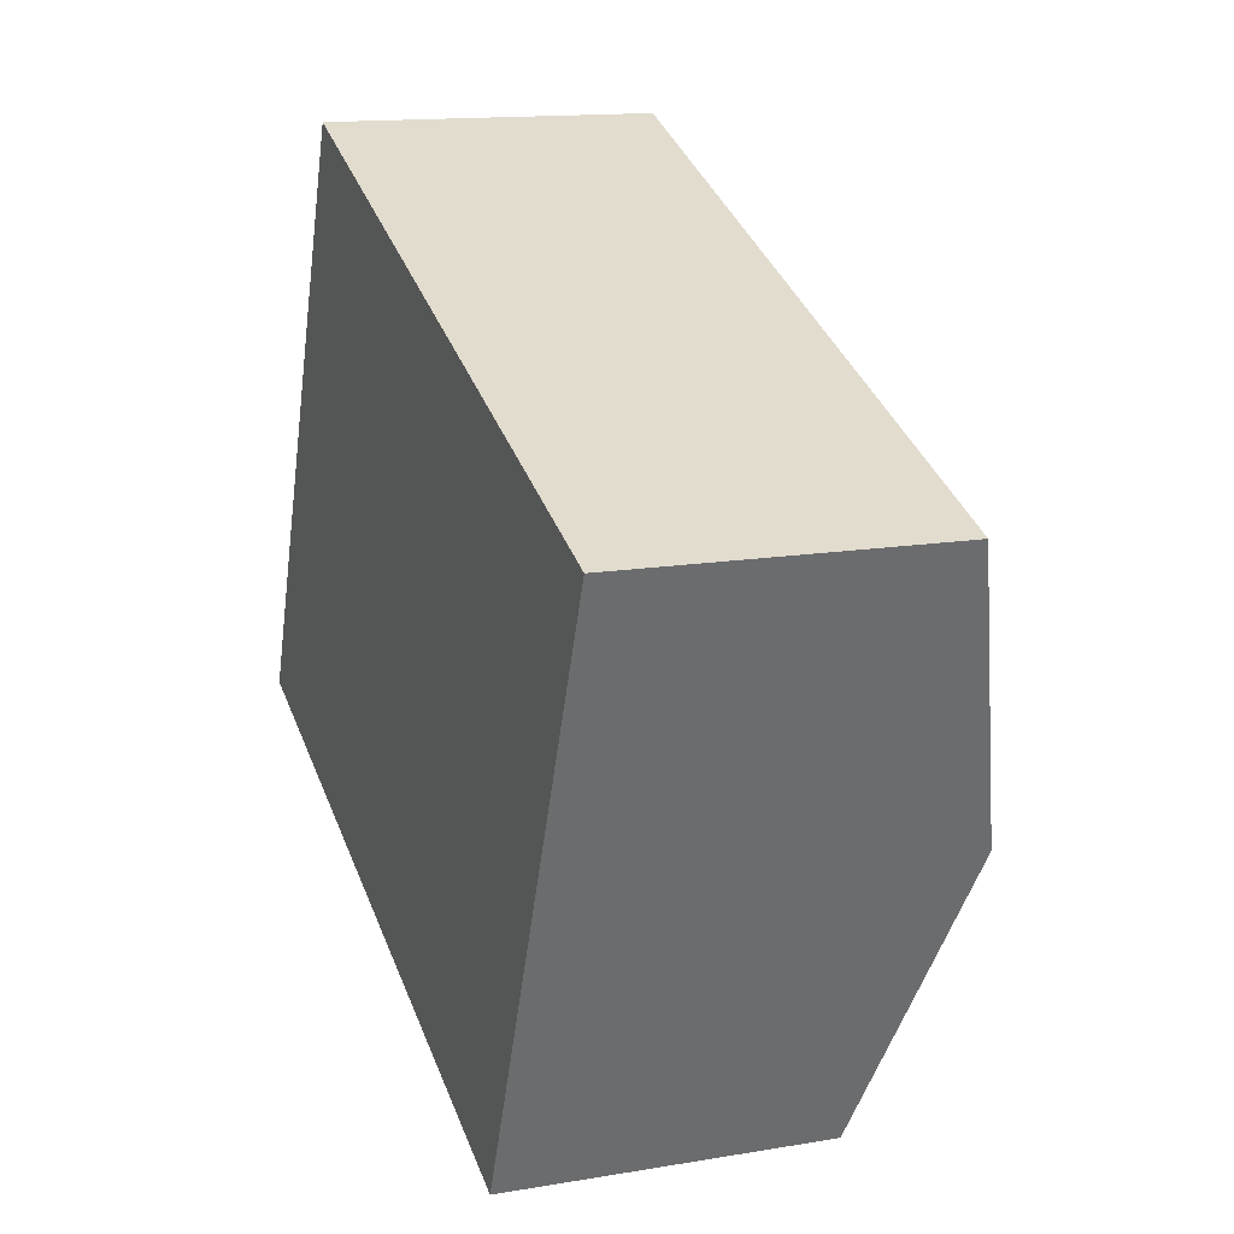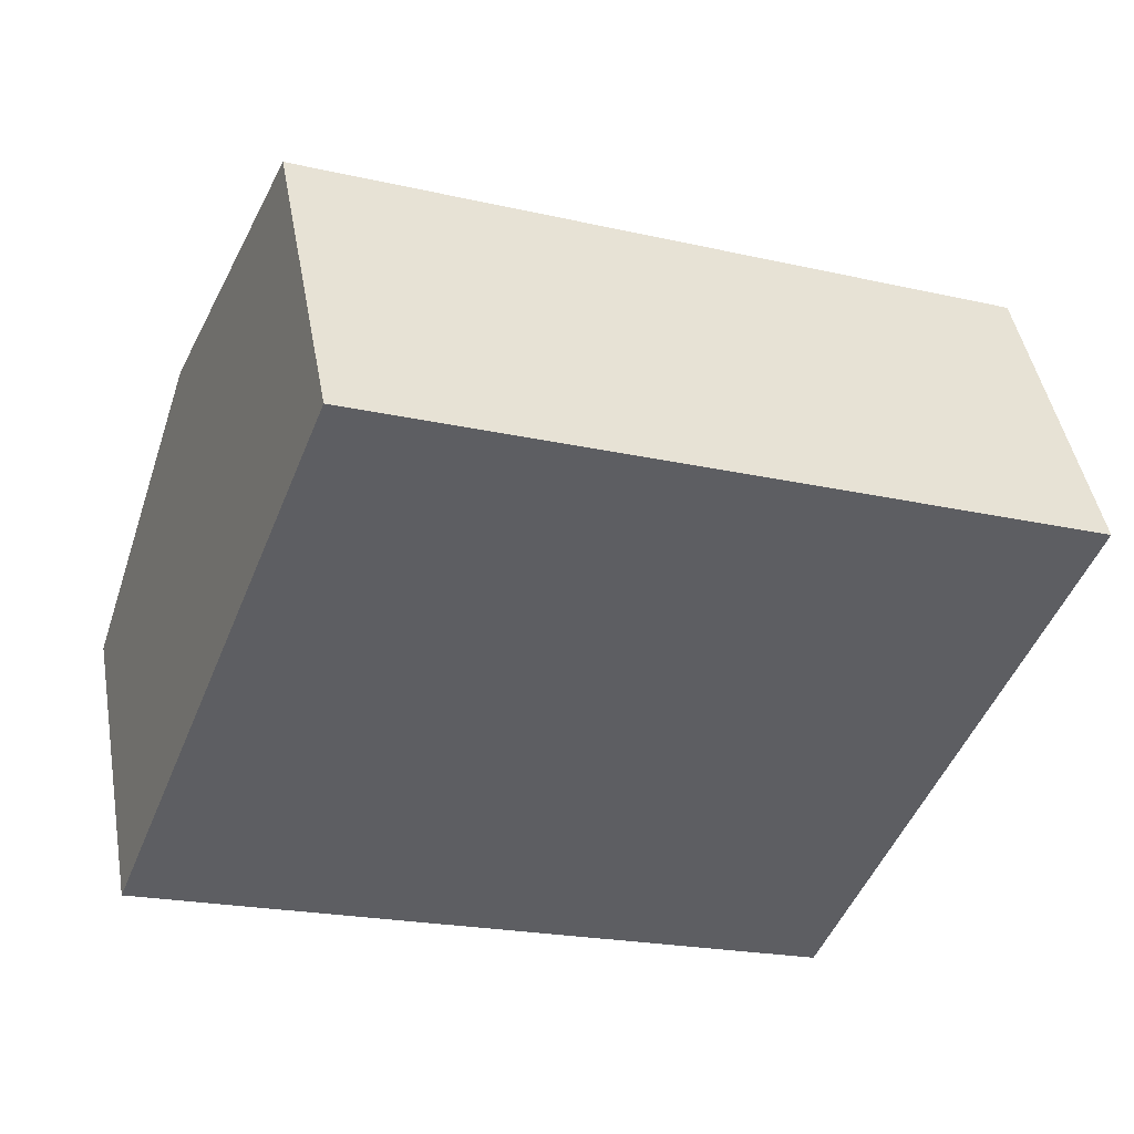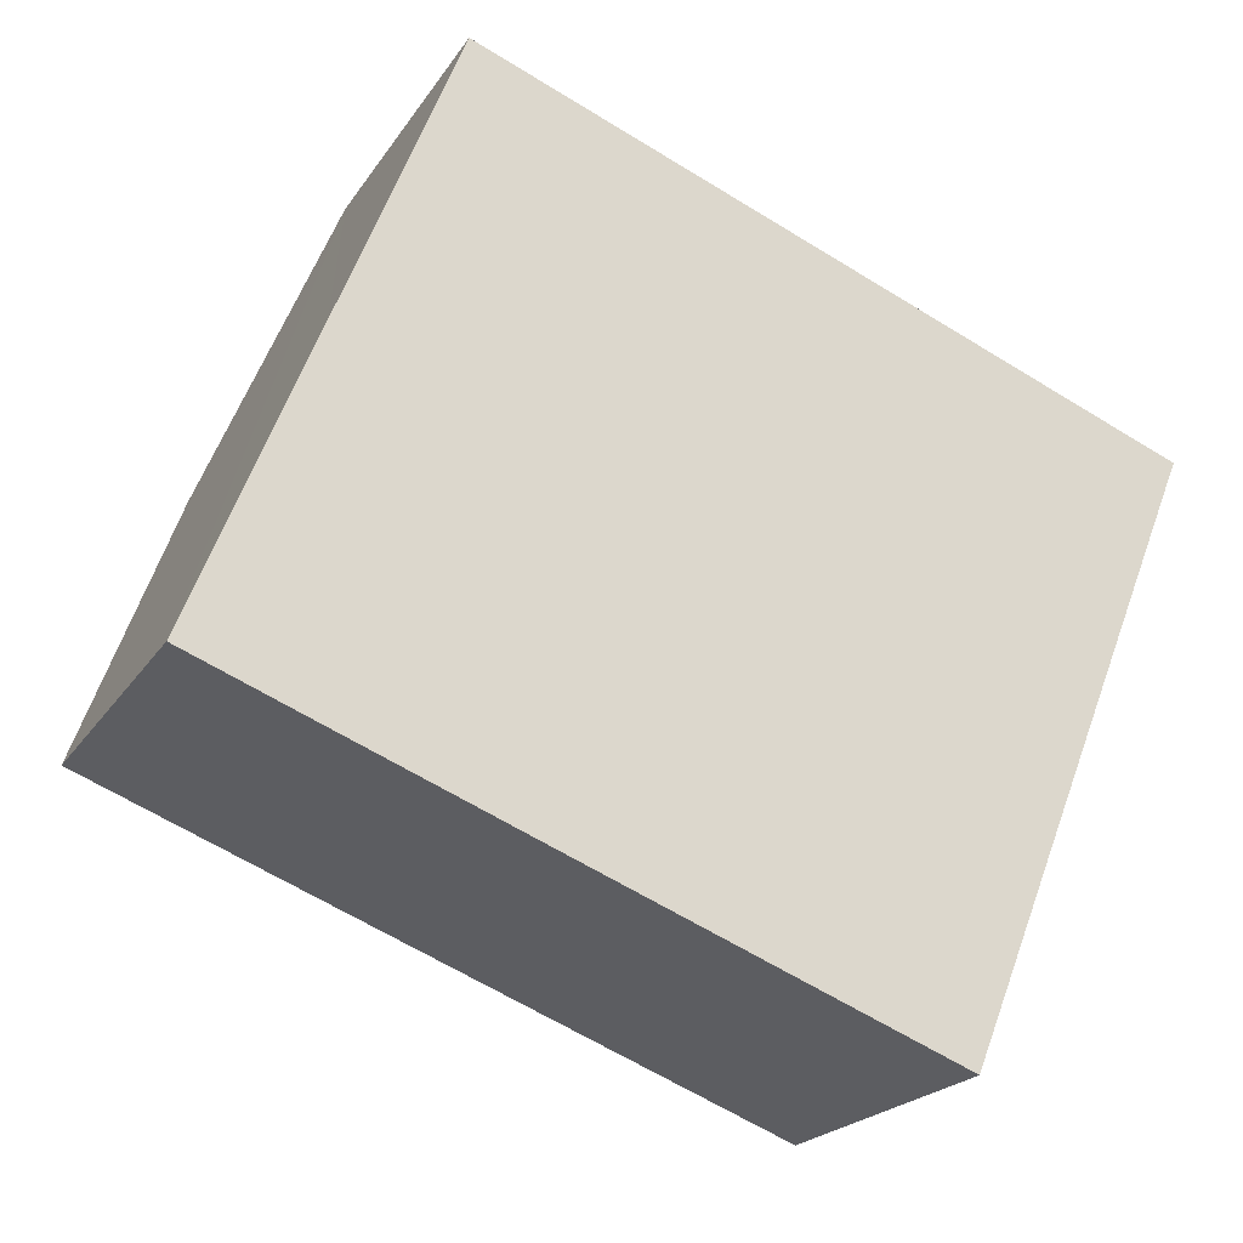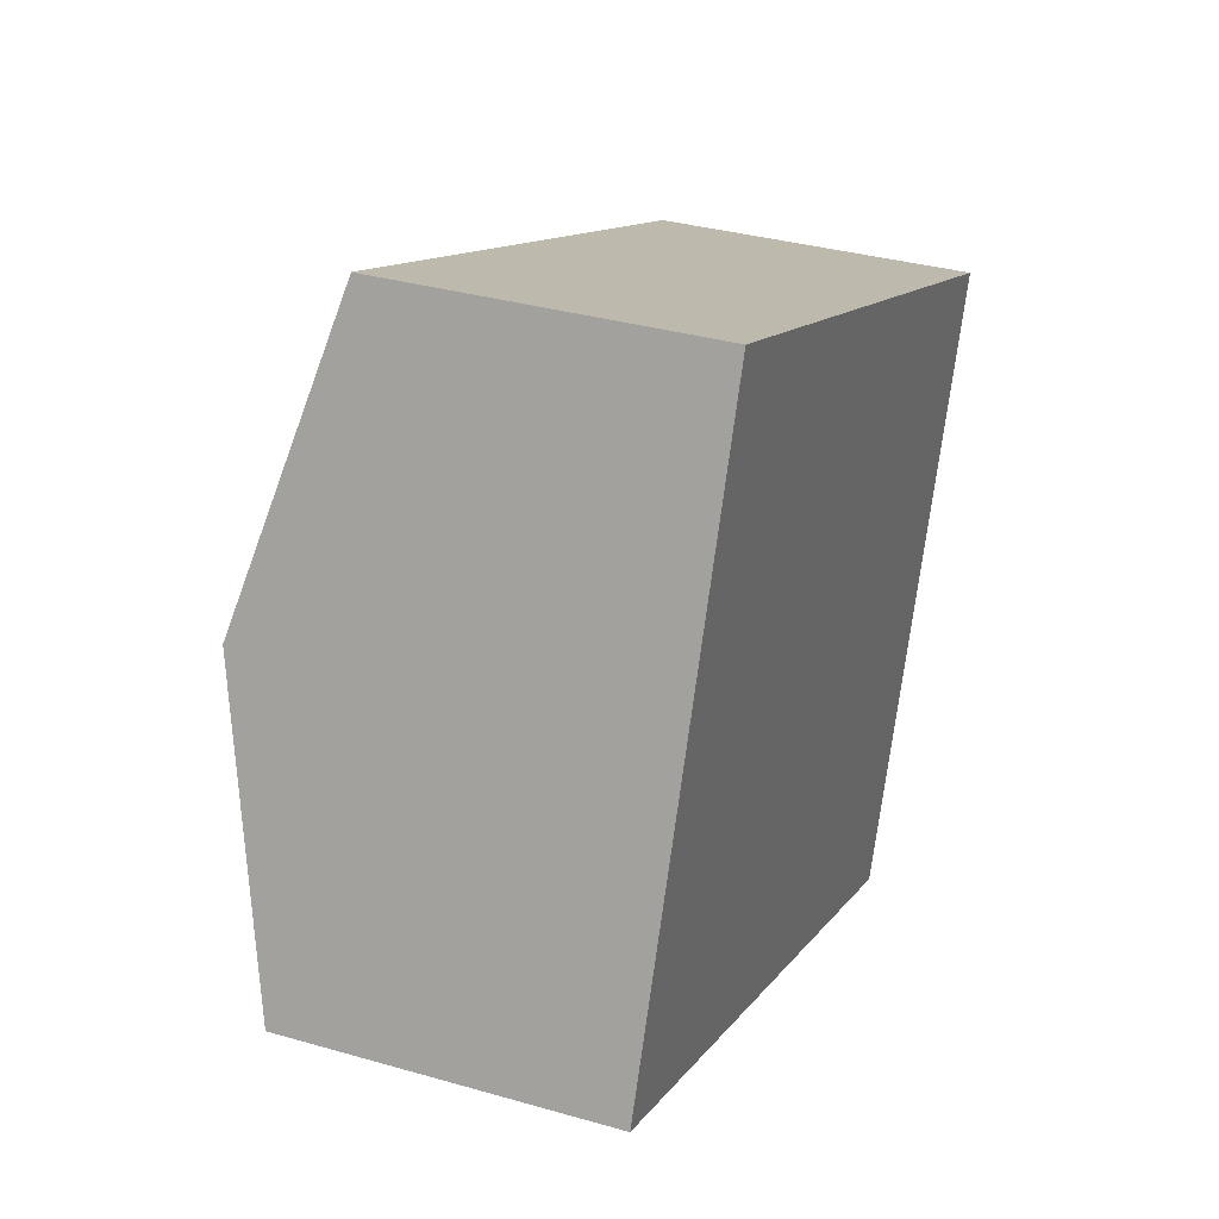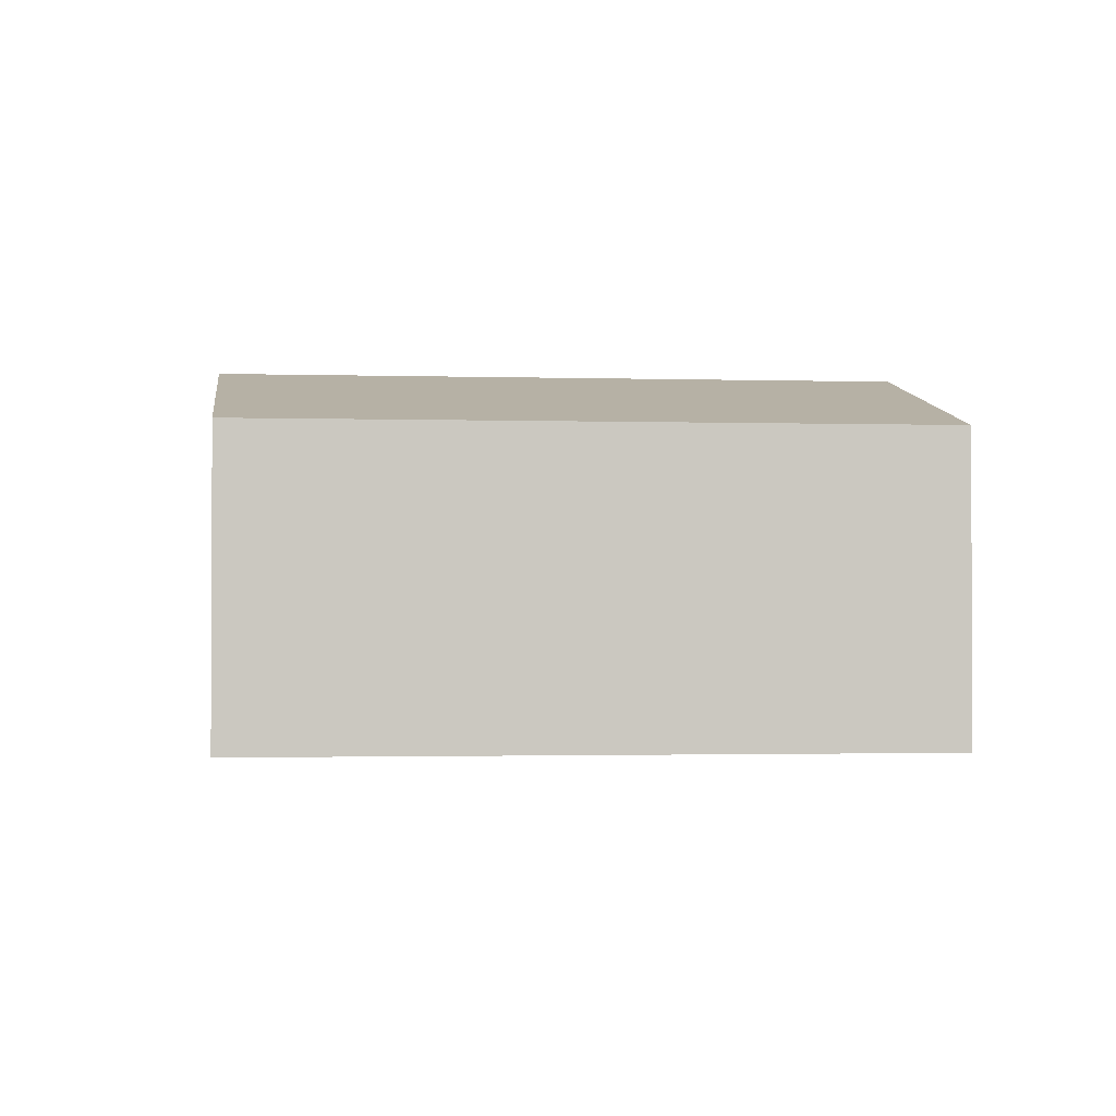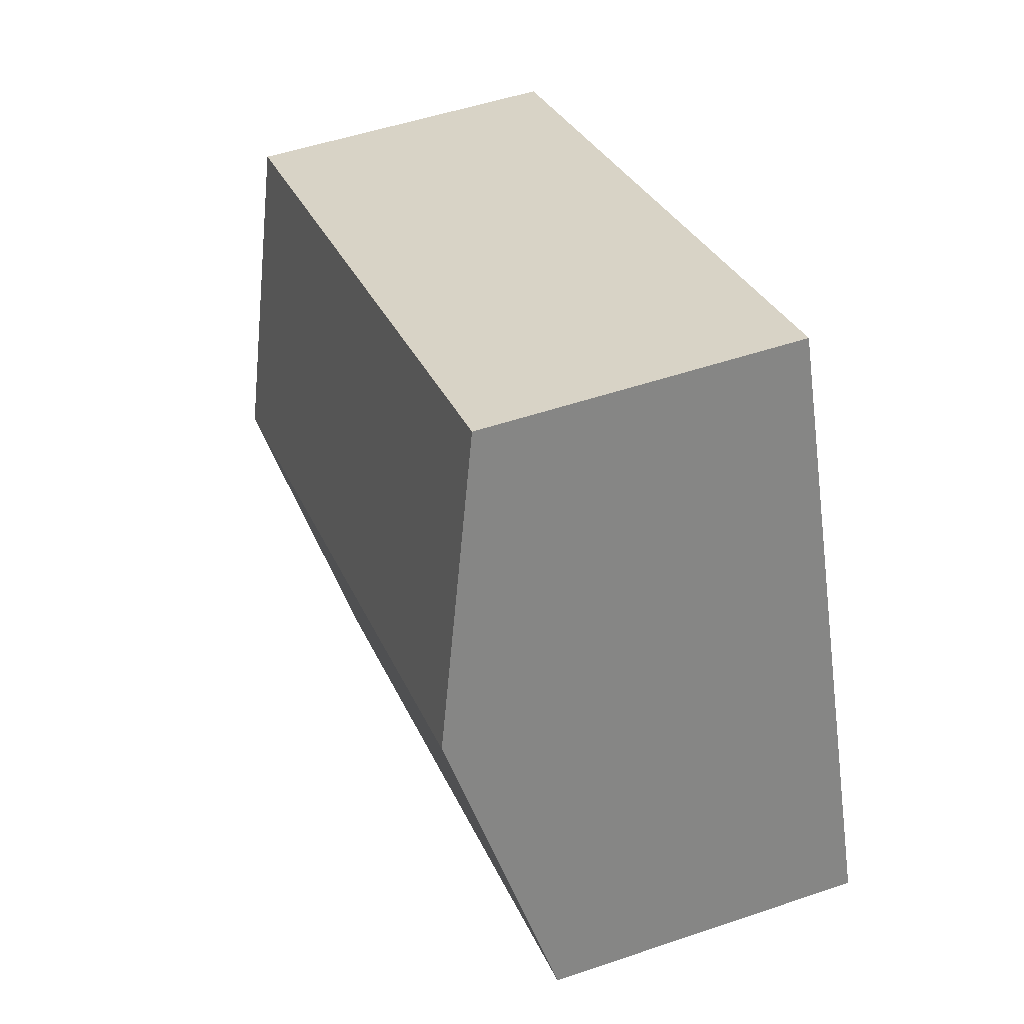
<metadata>
{"format":"obj","ext":"obj","renderer":"f3d","projection":"perspective","resolution":1024,"background":"white","views":[{"elev":14.1,"azim":69.4,"up":"+Z"},{"elev":45.6,"azim":-10.1,"up":"+Z"},{"elev":-21.3,"azim":-24.2,"up":"+Z"},{"elev":33.7,"azim":-68.6,"up":"+Z"},{"elev":-1.6,"azim":-165.3,"up":"+Y"},{"elev":50.6,"azim":-110.4,"up":"+Z"}]}
</metadata>
<code>
v  8.652 4.259 0.279
v  2.472 3.451 6.294
v  9.913 3.451 3.415
v  1.237 4.259 3.148
v  7.392 3.451 -2.856
v  0 3.451 2.113e-16
v  7.392 1.749e-16 -2.856
v  0 0 0
v  1.237 -1.928e-16 3.148
v  2.472 -3.854e-16 6.294
v  9.913 -2.091e-16 3.415
v  8.652 -1.708e-17 0.279
g defaultobject
f 1 2 3
f 2 1 4
f 5 4 1
f 4 5 6
f 7 6 5
f 6 7 8
f 8 4 6
f 4 8 2
f 2 8 9
f 2 9 10
f 10 3 2
f 3 10 11
f 1 7 5
f 7 1 3
f 7 3 12
f 12 3 11
f 7 9 8
f 9 7 12
f 9 12 10
f 10 12 11

</code>
